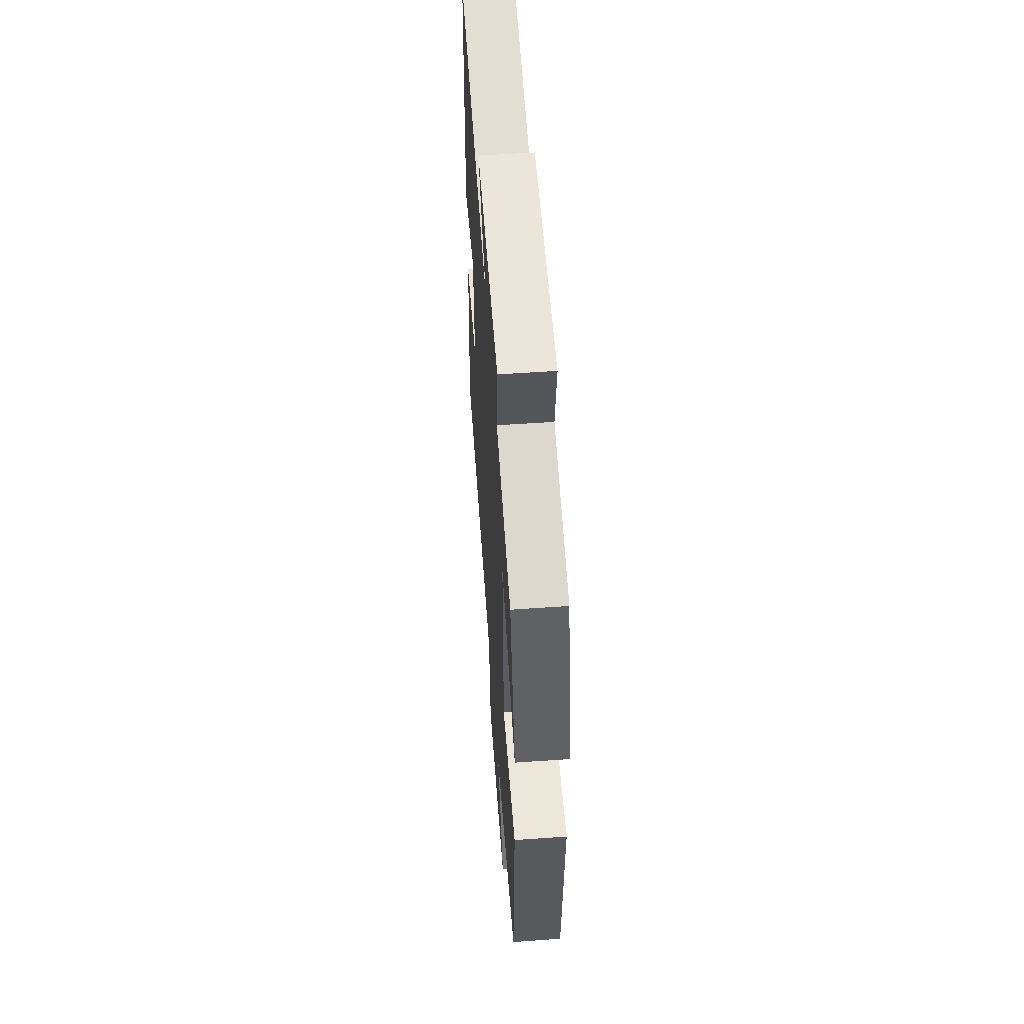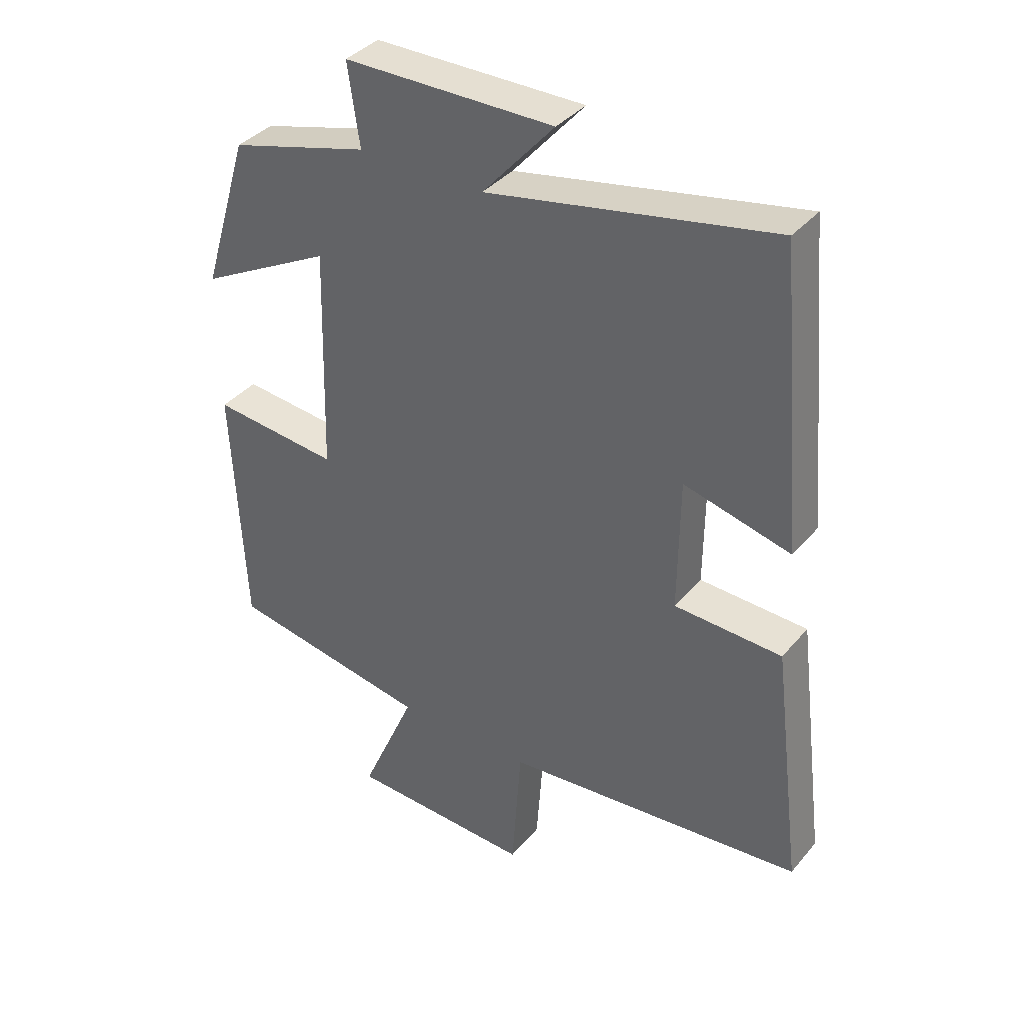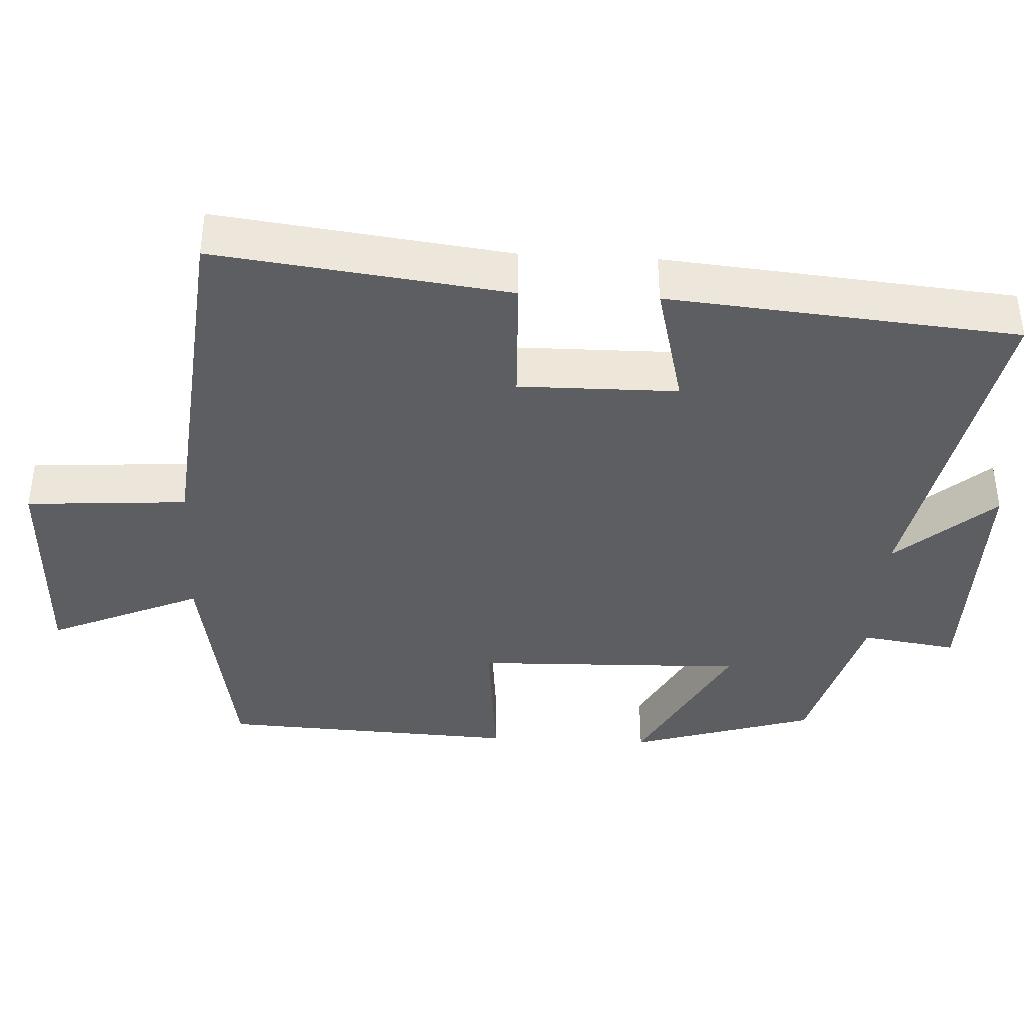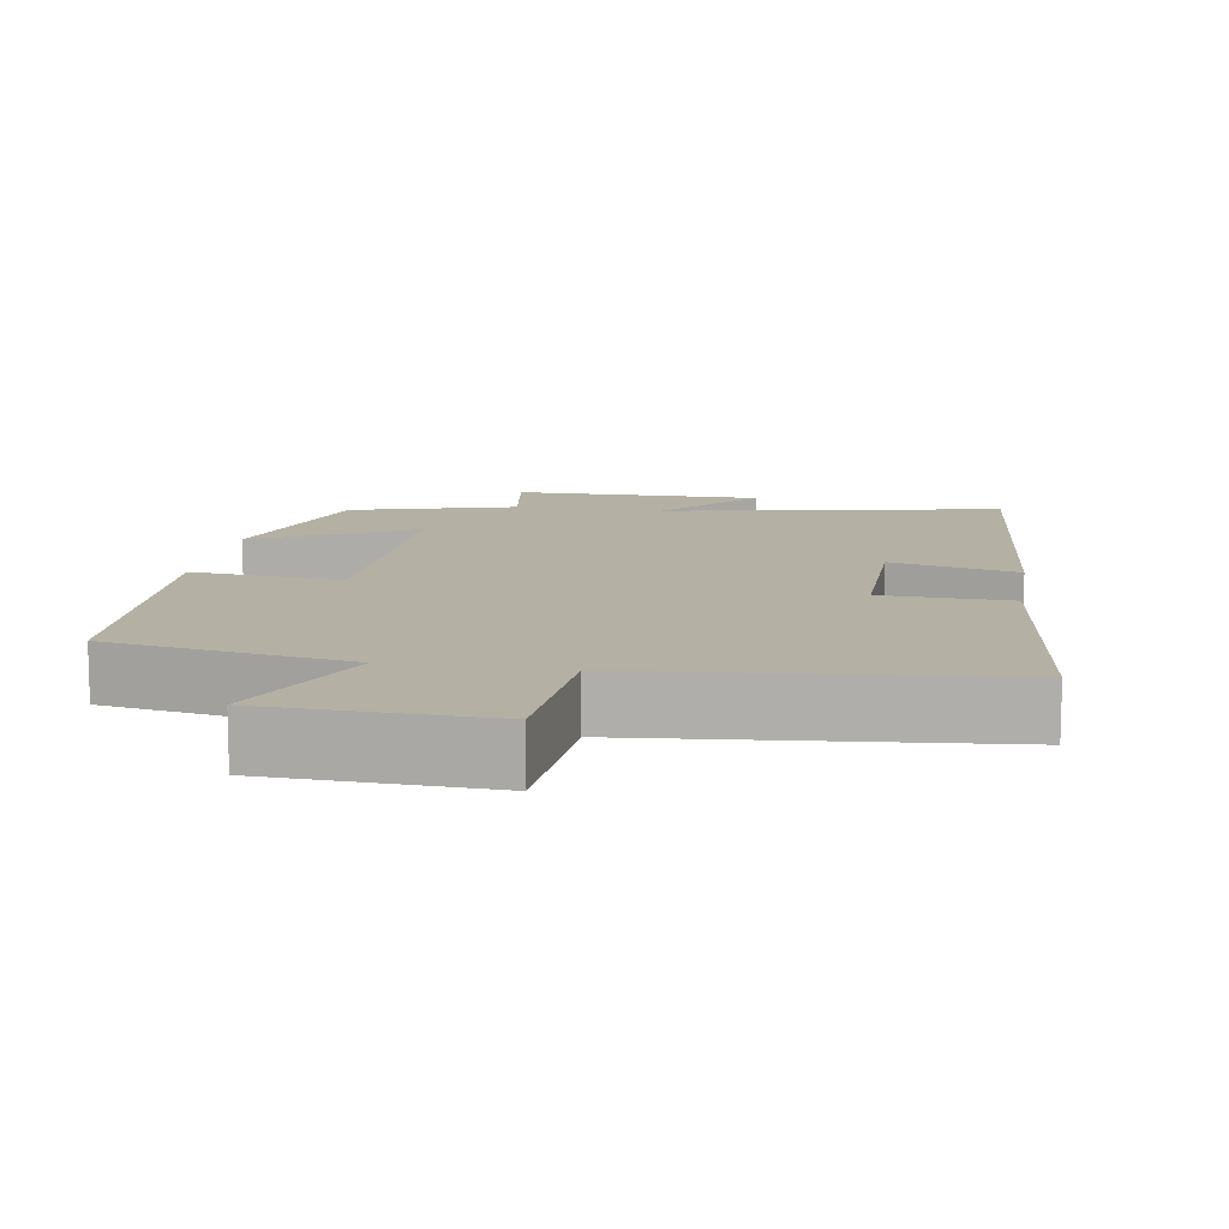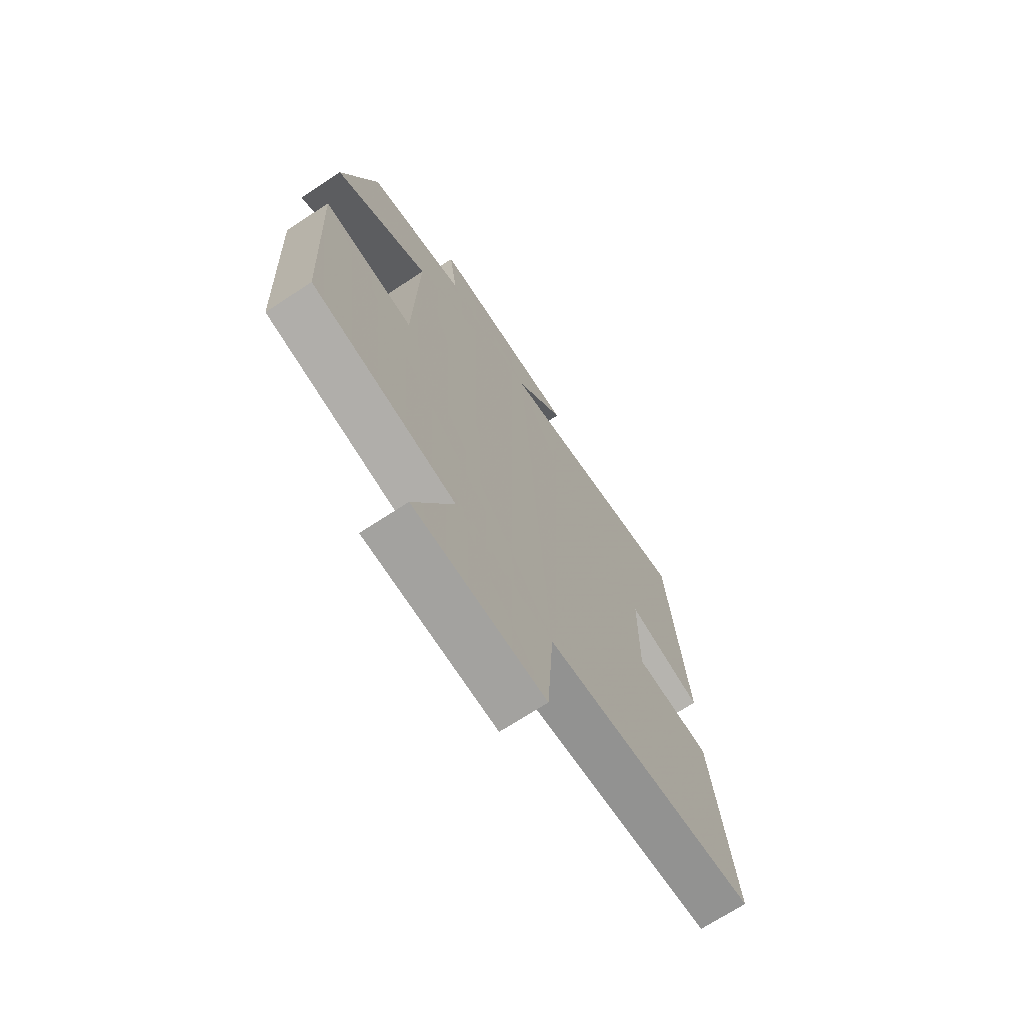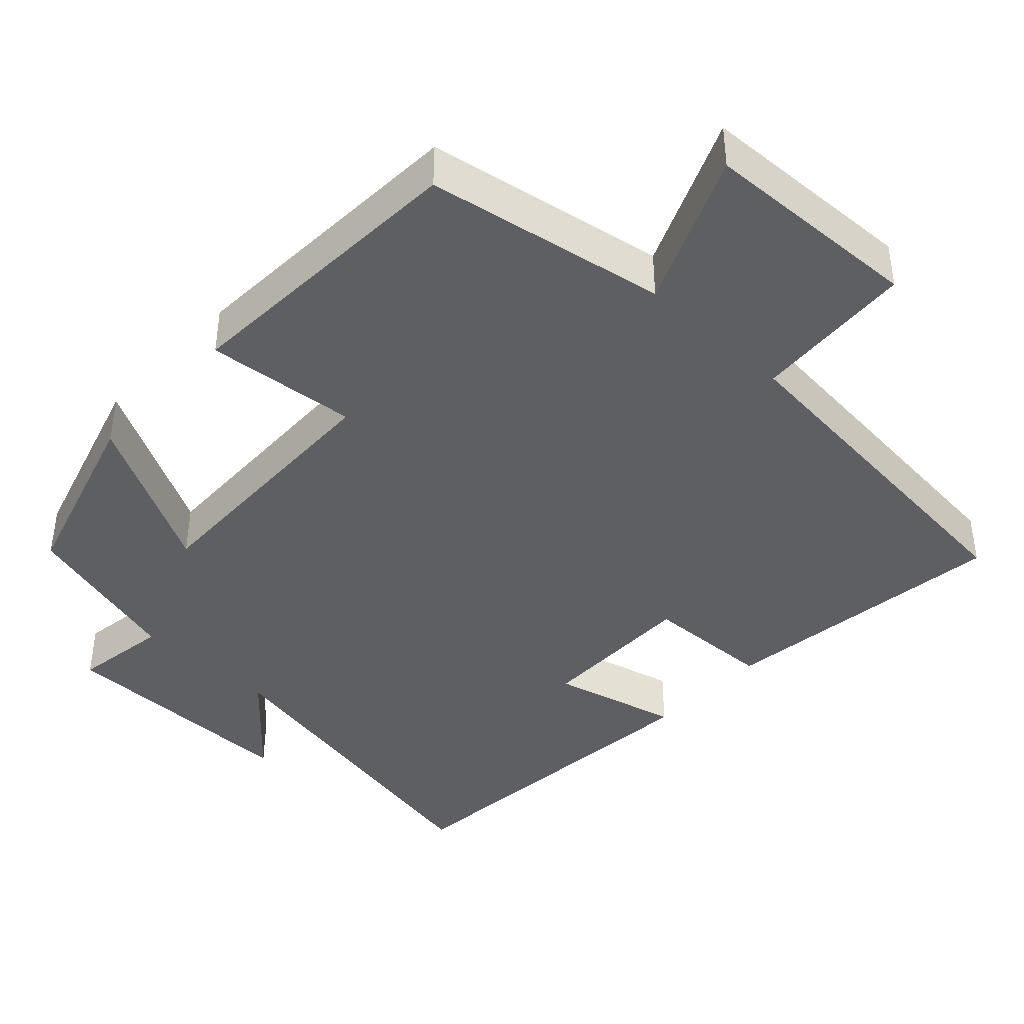
<metadata>
{"format":"obj","ext":"obj","renderer":"f3d","projection":"perspective","resolution":1024,"background":"white","views":[{"elev":57.0,"azim":85.8,"up":"+Z"},{"elev":37.6,"azim":-145.0,"up":"+Z"},{"elev":-39.2,"azim":-93.0,"up":"+Y"},{"elev":11.5,"azim":-170.7,"up":"+Y"},{"elev":-70.6,"azim":123.2,"up":"+Z"},{"elev":-41.2,"azim":136.8,"up":"+Y"}]}
</metadata>
<code>
v -0.458 0.07 0.589
v -0.001 0.07 0.5
v -0.116 0.07 0.631
v 0.22 0.07 0.629
v 0.201 0.07 0.5
v 0.424 0.07 0.438
v 0.5 0.07 0.189
v 0.286 0.07 0.303
v 0.296 0.07 -0.061
v 0.5 0.07 -0.041
v 0.481 0.07 -0.443
v 0.157 0.07 -0.5
v 0.246 0.07 -0.705
v -0.05 0.07 -0.717
v -0.065 0.07 -0.5
v -0.549 0.07 -0.454
v -0.5 0.07 -0.06
v -0.327 0.07 -0.053
v -0.329 0.07 0.161
v -0.5 0.07 0.118
v -0.458 0 0.589
v -0.001 0 0.5
v -0.116 0 0.631
v 0.22 0 0.629
v 0.201 0 0.5
v 0.424 0 0.438
v 0.5 0 0.189
v 0.286 0 0.303
v 0.296 0 -0.061
v 0.5 0 -0.041
v 0.481 0 -0.443
v 0.157 0 -0.5
v 0.246 0 -0.705
v -0.05 0 -0.717
v -0.065 0 -0.5
v -0.549 0 -0.454
v -0.5 0 -0.06
v -0.327 0 -0.053
v -0.329 0 0.161
v -0.5 0 0.118
f 19 20 1 2
f 18 19 2
f 15 16 17 18
f 15 18 2
f 12 13 14 15
f 11 12 15
f 10 11 15
f 9 10 15
f 8 9 15 2
f 7 8 2
f 6 7 2
f 5 6 2
f 2 3 4 5
f 22 21 40 39
f 22 39 38
f 38 37 36 35
f 22 38 35
f 35 34 33 32
f 35 32 31
f 35 31 30
f 35 30 29
f 22 35 29 28
f 22 28 27
f 22 27 26
f 22 26 25
f 25 24 23 22
f 1 21 22 2
f 2 22 23 3
f 3 23 24 4
f 4 24 25 5
f 5 25 26 6
f 6 26 27 7
f 7 27 28 8
f 8 28 29 9
f 9 29 30 10
f 10 30 31 11
f 11 31 32 12
f 12 32 33 13
f 13 33 34 14
f 14 34 35 15
f 15 35 36 16
f 16 36 37 17
f 17 37 38 18
f 18 38 39 19
f 19 39 40 20
f 20 40 21 1

</code>
